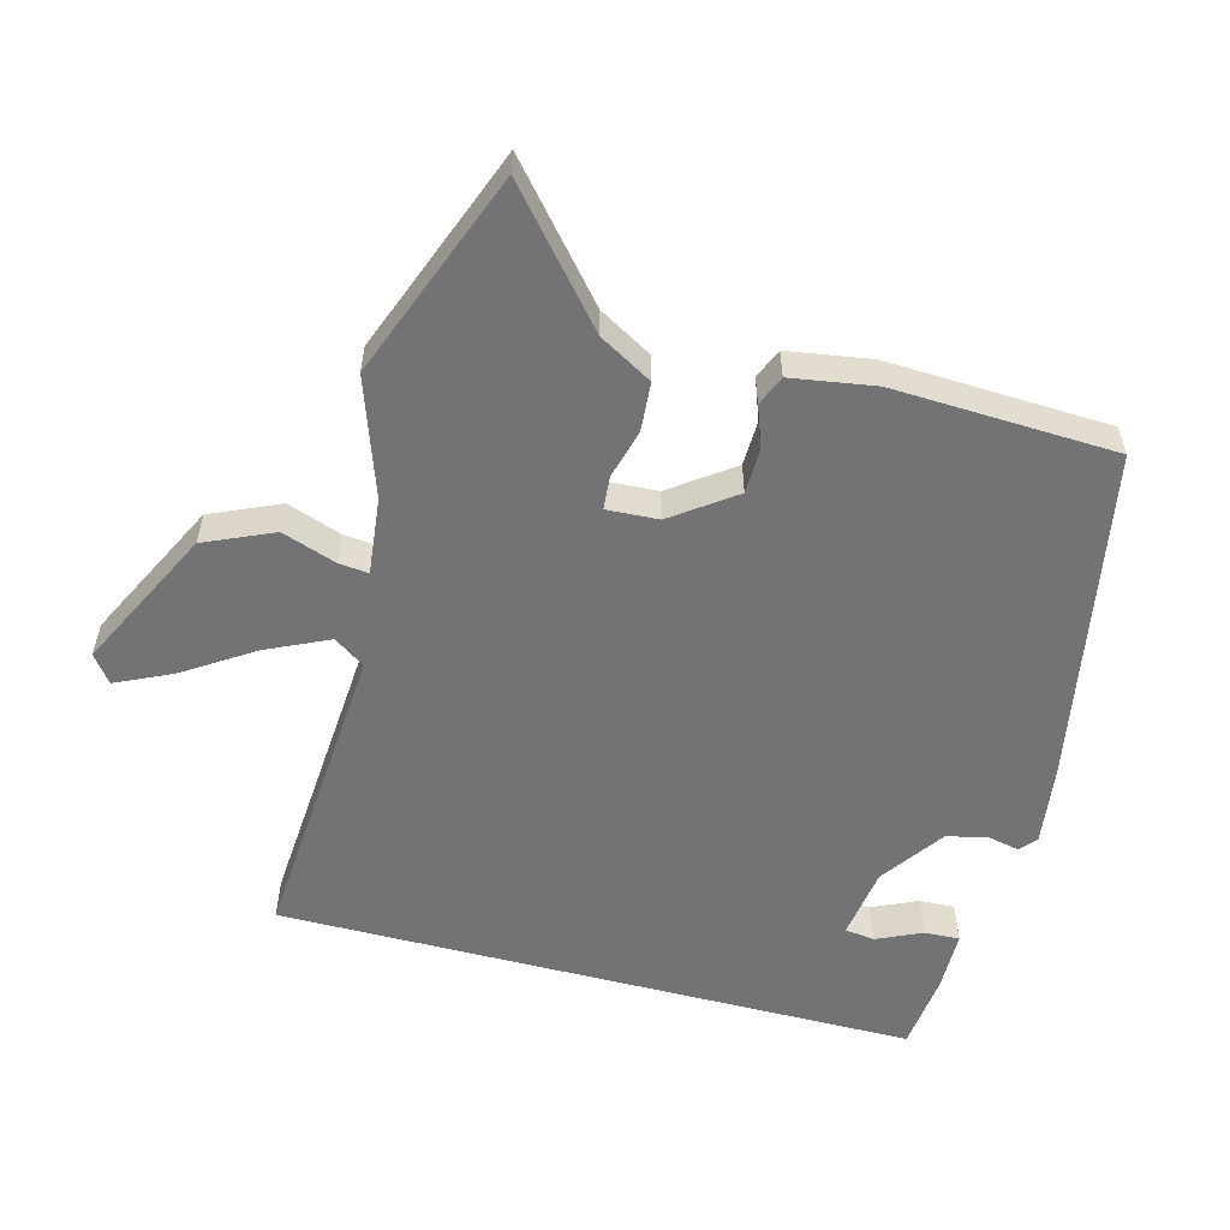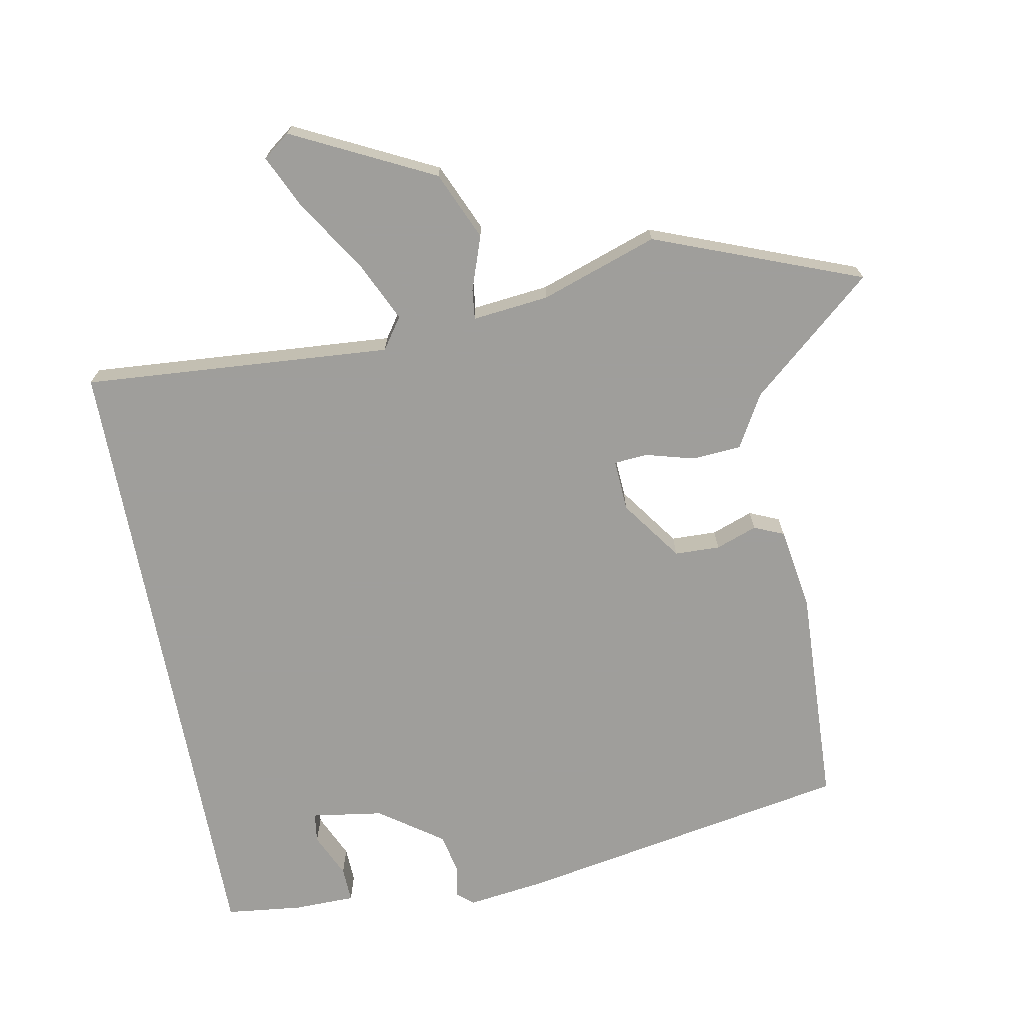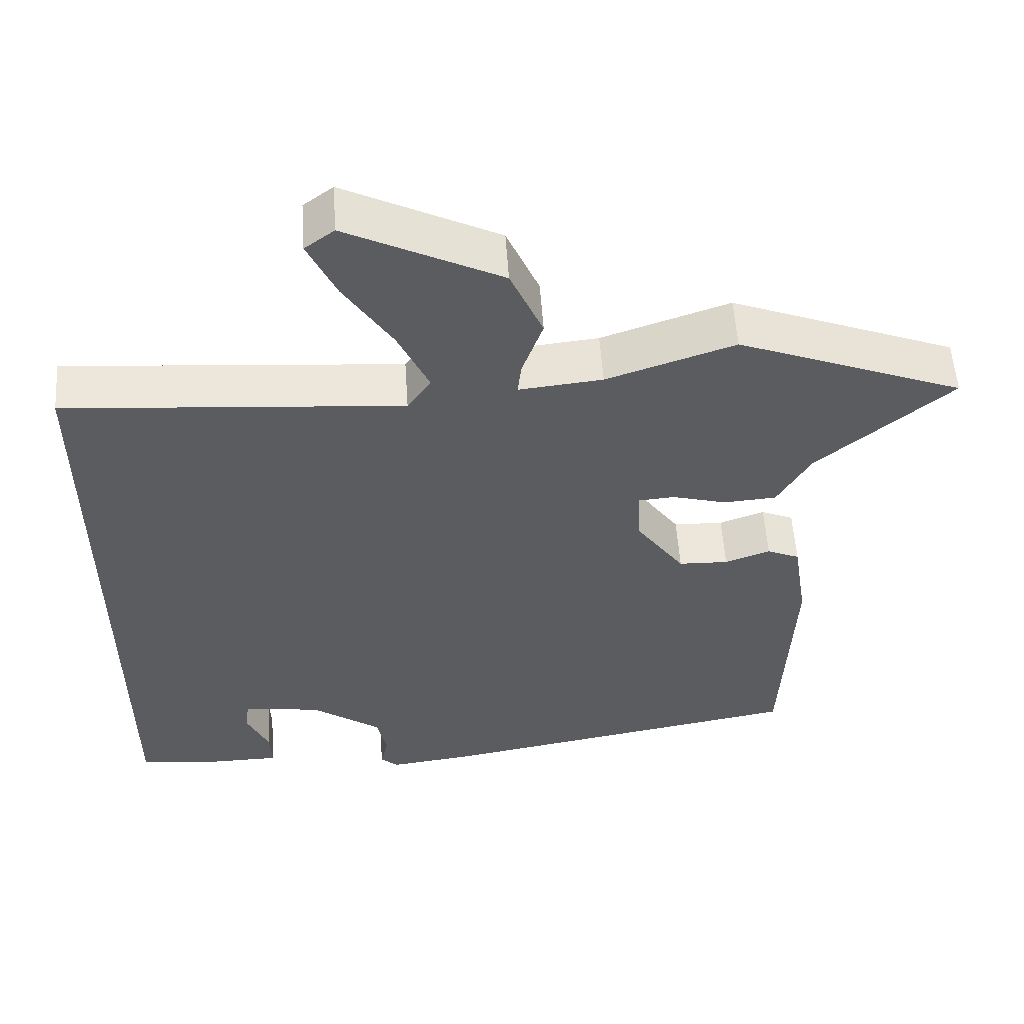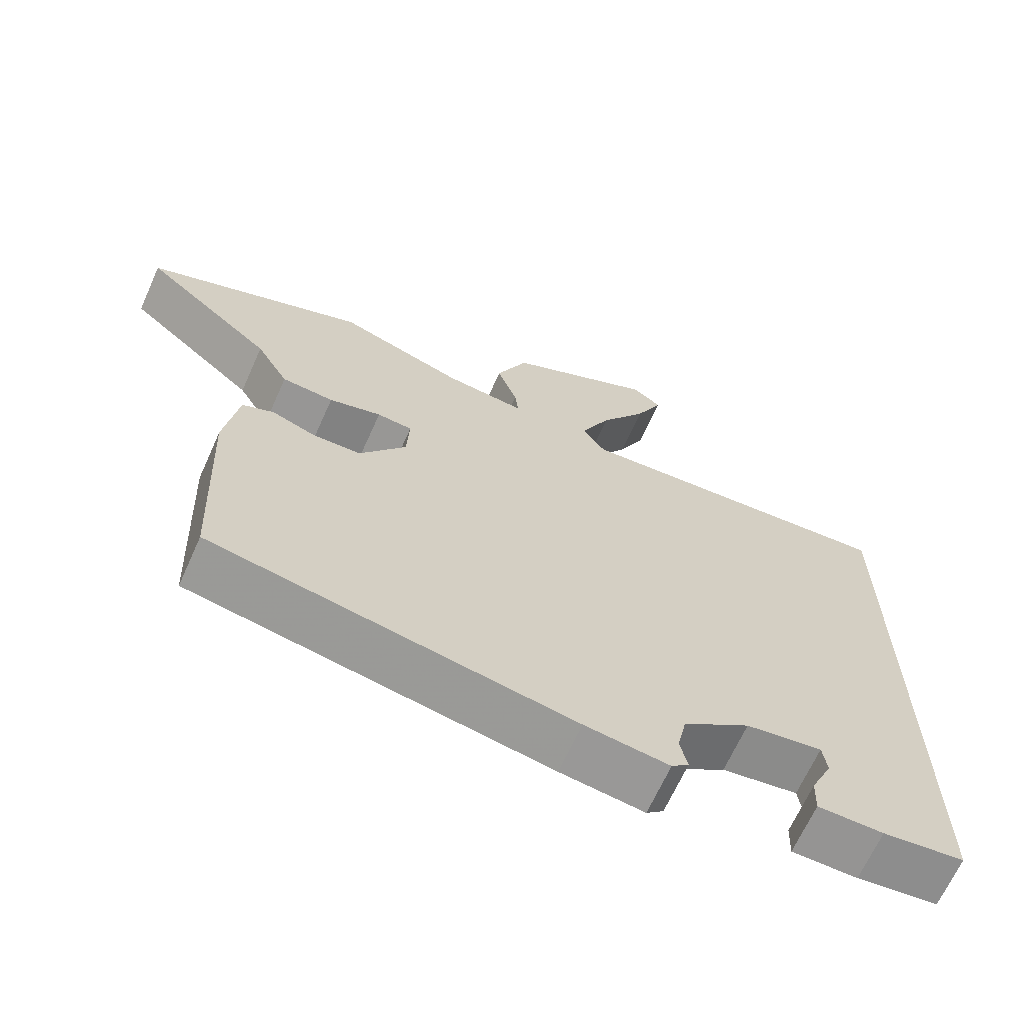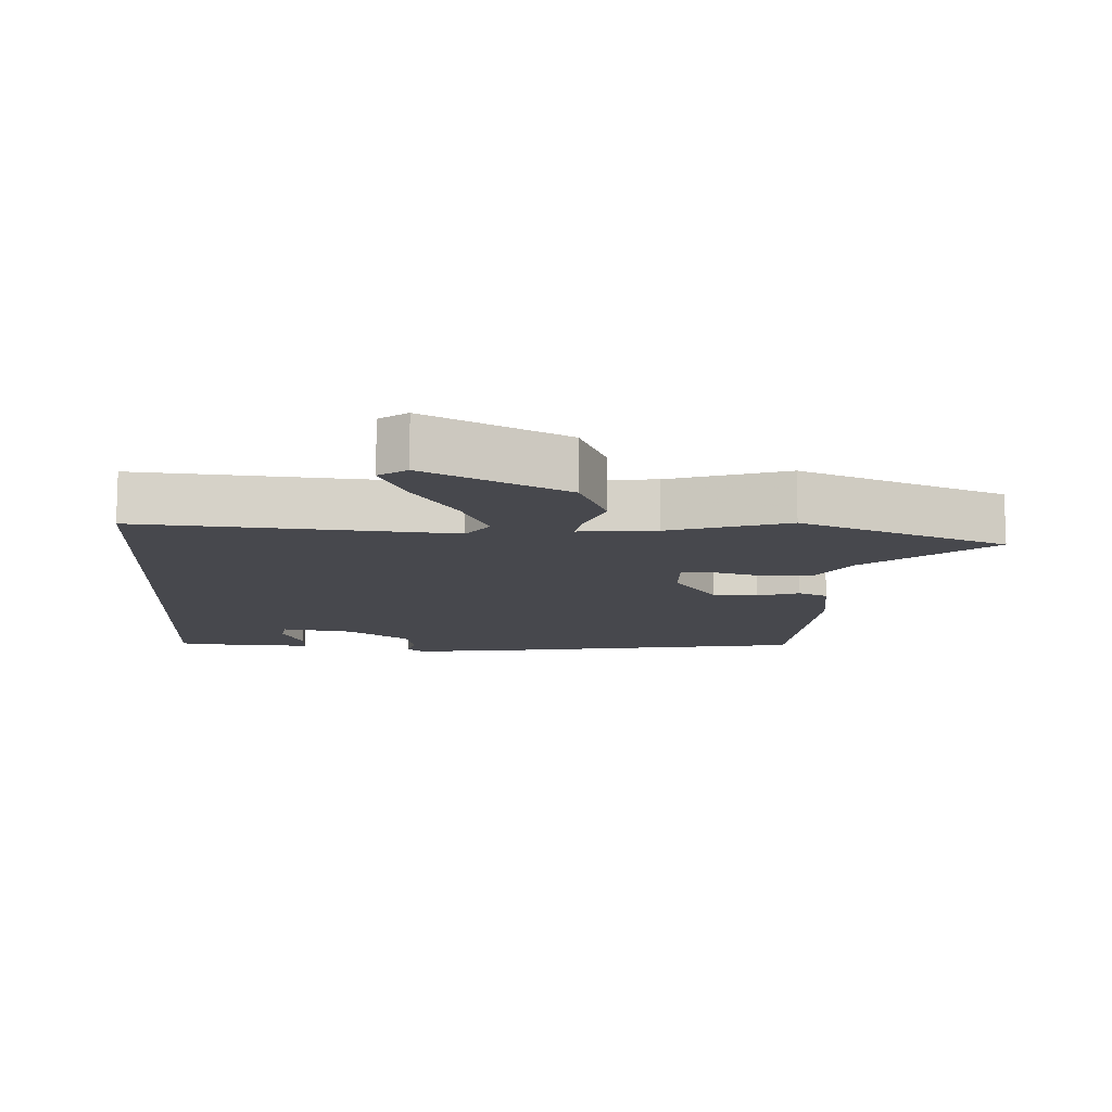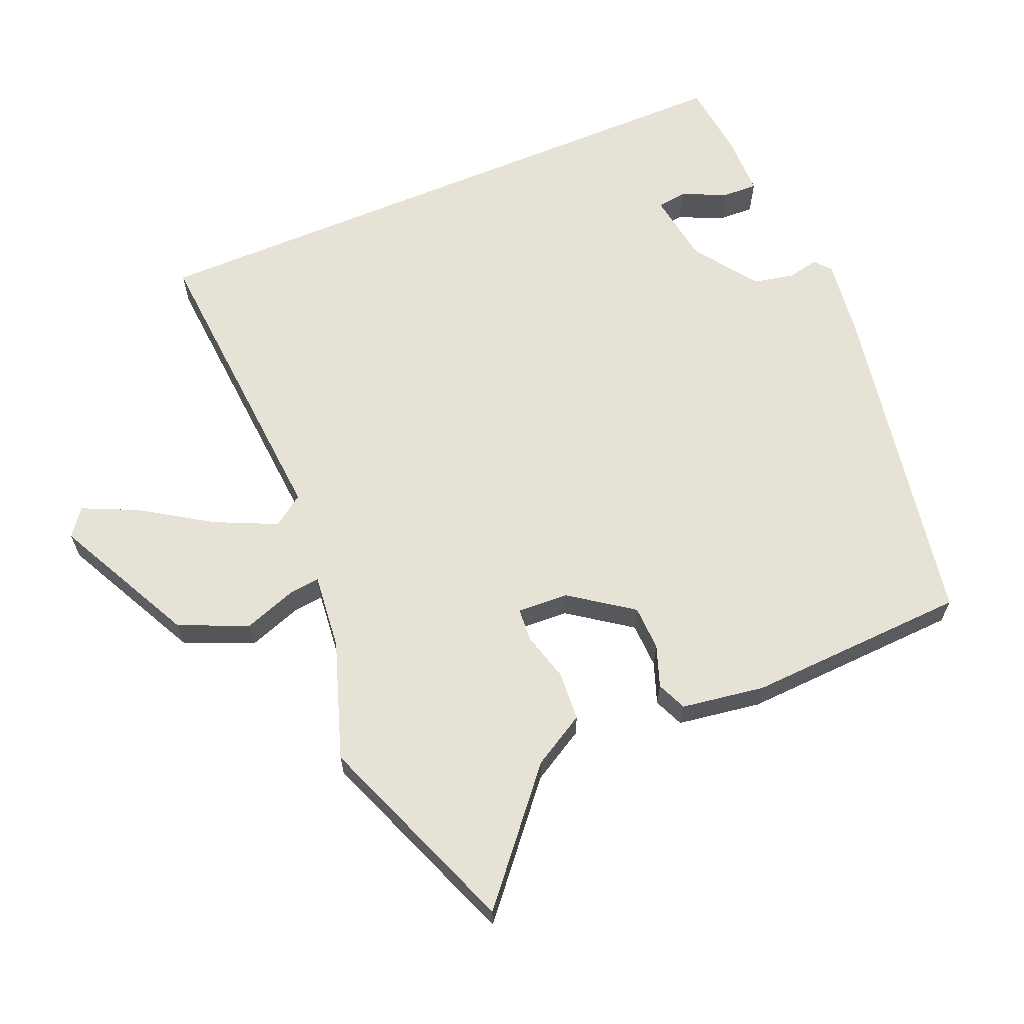
<metadata>
{"format":"obj","ext":"obj","renderer":"f3d","projection":"perspective","resolution":1024,"background":"white","views":[{"elev":-56.0,"azim":75.3,"up":"+Y"},{"elev":-70.8,"azim":10.8,"up":"+Y"},{"elev":55.1,"azim":-3.8,"up":"+Z"},{"elev":-66.9,"azim":155.8,"up":"+Z"},{"elev":-11.7,"azim":-3.5,"up":"+Y"},{"elev":64.0,"azim":67.1,"up":"+Y"}]}
</metadata>
<code>
v -0.5 0.07 -0.456
v -0.5 0.07 0.485
v -0.044 0.07 0.451
v -0.012 0.07 0.497
v -0.054 0.07 0.588
v -0.12 0.07 0.69
v -0.158 0.07 0.772
v -0.118 0.07 0.802
v 0.09 0.07 0.698
v 0.134 0.07 0.597
v 0.106 0.07 0.517
v 0.101 0.07 0.473
v 0.214 0.07 0.485
v 0.387 0.07 0.544
v 0.692 0.07 0.426
v 0.511 0.07 0.272
v 0.466 0.07 0.194
v 0.394 0.07 0.189
v 0.321 0.07 0.209
v 0.272 0.07 0.205
v 0.276 0.07 0.129
v 0.341 0.07 0.038
v 0.408 0.07 0.036
v 0.469 0.07 0.058
v 0.513 0.07 0.039
v 0.532 0.07 -0.084
v 0.517 0.07 -0.411
v 0.02 0.07 -0.5
v -0.096 0.07 -0.515
v -0.12 0.07 -0.494
v -0.11 0.07 -0.449
v -0.123 0.07 -0.388
v -0.216 0.07 -0.322
v -0.322 0.07 -0.306
v -0.328 0.07 -0.35
v -0.298 0.07 -0.416
v -0.296 0.07 -0.468
v -0.387 0.07 -0.469
v -0.5 0 -0.456
v -0.5 0 0.485
v -0.044 0 0.451
v -0.012 0 0.497
v -0.054 0 0.588
v -0.12 0 0.69
v -0.158 0 0.772
v -0.118 0 0.802
v 0.09 0 0.698
v 0.134 0 0.597
v 0.106 0 0.517
v 0.101 0 0.473
v 0.214 0 0.485
v 0.387 0 0.544
v 0.692 0 0.426
v 0.511 0 0.272
v 0.466 0 0.194
v 0.394 0 0.189
v 0.321 0 0.209
v 0.272 0 0.205
v 0.276 0 0.129
v 0.341 0 0.038
v 0.408 0 0.036
v 0.469 0 0.058
v 0.513 0 0.039
v 0.532 0 -0.084
v 0.517 0 -0.411
v 0.02 0 -0.5
v -0.096 0 -0.515
v -0.12 0 -0.494
v -0.11 0 -0.449
v -0.123 0 -0.388
v -0.216 0 -0.322
v -0.322 0 -0.306
v -0.328 0 -0.35
v -0.298 0 -0.416
v -0.296 0 -0.468
v -0.387 0 -0.469
f 37 38 1
f 36 37 1
f 35 36 1
f 34 35 1 2
f 33 34 2 3
f 32 33 3 4
f 31 32 4
f 29 30 31
f 28 29 31
f 27 28 31
f 26 27 31
f 25 26 31
f 24 25 31
f 23 24 31
f 22 23 31
f 21 22 31 4
f 20 21 4 5
f 5 6 7
f 20 5 7
f 19 20 7
f 16 17 18 19
f 15 16 19
f 14 15 19
f 13 14 19
f 12 13 19
f 12 19 7
f 7 8 9
f 12 7 9
f 11 12 9
f 9 10 11
f 39 76 75
f 39 75 74
f 39 74 73
f 40 39 73 72
f 41 40 72 71
f 42 41 71 70
f 42 70 69
f 69 68 67
f 69 67 66
f 69 66 65
f 69 65 64
f 69 64 63
f 69 63 62
f 69 62 61
f 69 61 60
f 42 69 60 59
f 43 42 59 58
f 45 44 43
f 45 43 58
f 45 58 57
f 57 56 55 54
f 57 54 53
f 57 53 52
f 57 52 51
f 57 51 50
f 45 57 50
f 47 46 45
f 47 45 50
f 47 50 49
f 49 48 47
f 1 39 40 2
f 2 40 41 3
f 3 41 42 4
f 4 42 43 5
f 5 43 44 6
f 6 44 45 7
f 7 45 46 8
f 8 46 47 9
f 9 47 48 10
f 10 48 49 11
f 11 49 50 12
f 12 50 51 13
f 13 51 52 14
f 14 52 53 15
f 15 53 54 16
f 16 54 55 17
f 17 55 56 18
f 18 56 57 19
f 19 57 58 20
f 20 58 59 21
f 21 59 60 22
f 22 60 61 23
f 23 61 62 24
f 24 62 63 25
f 25 63 64 26
f 26 64 65 27
f 27 65 66 28
f 28 66 67 29
f 29 67 68 30
f 30 68 69 31
f 31 69 70 32
f 32 70 71 33
f 33 71 72 34
f 34 72 73 35
f 35 73 74 36
f 36 74 75 37
f 37 75 76 38
f 38 76 39 1

</code>
